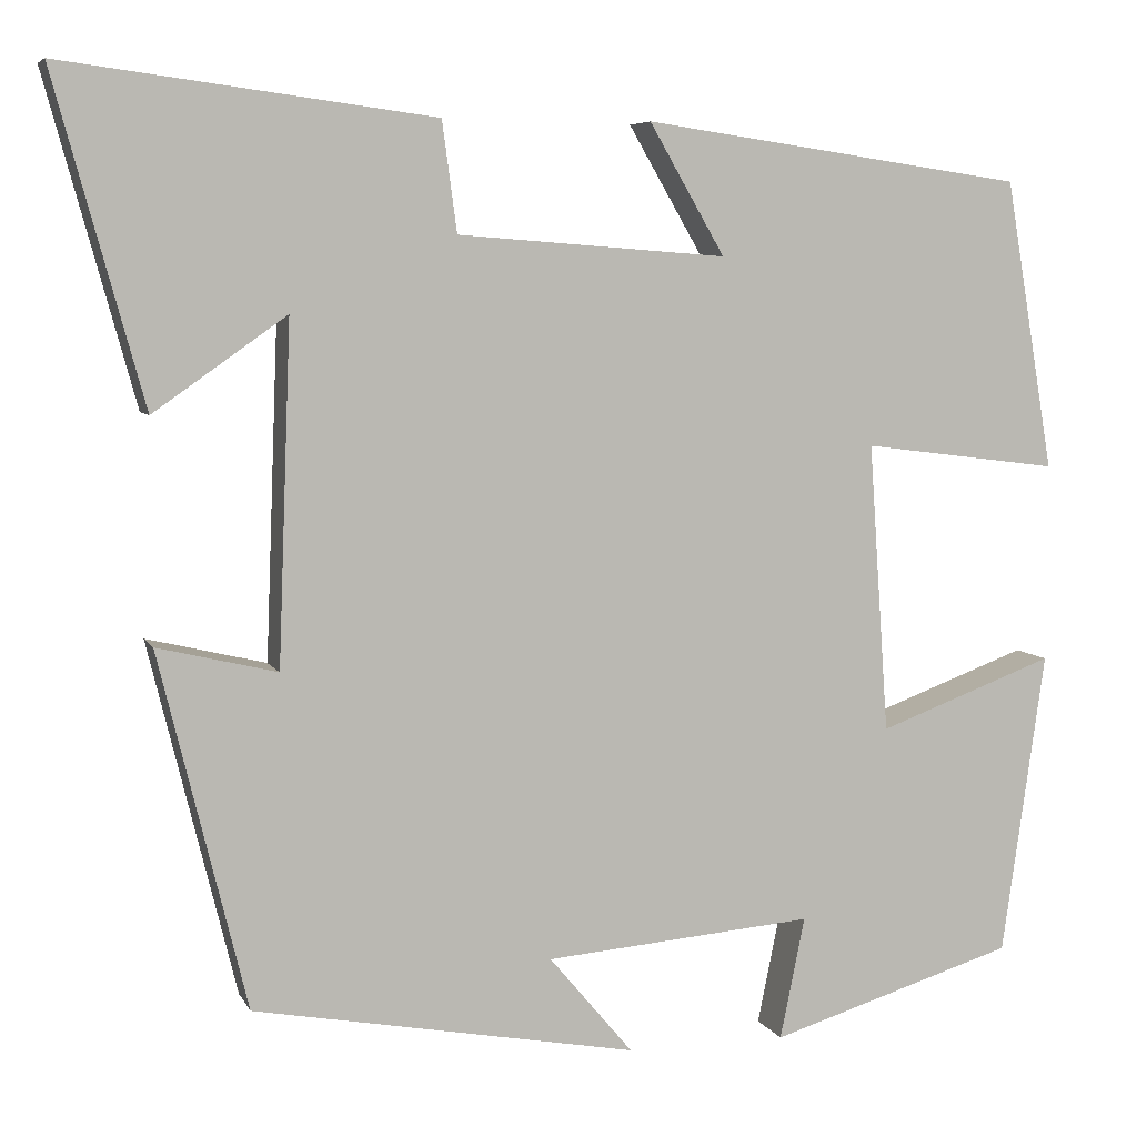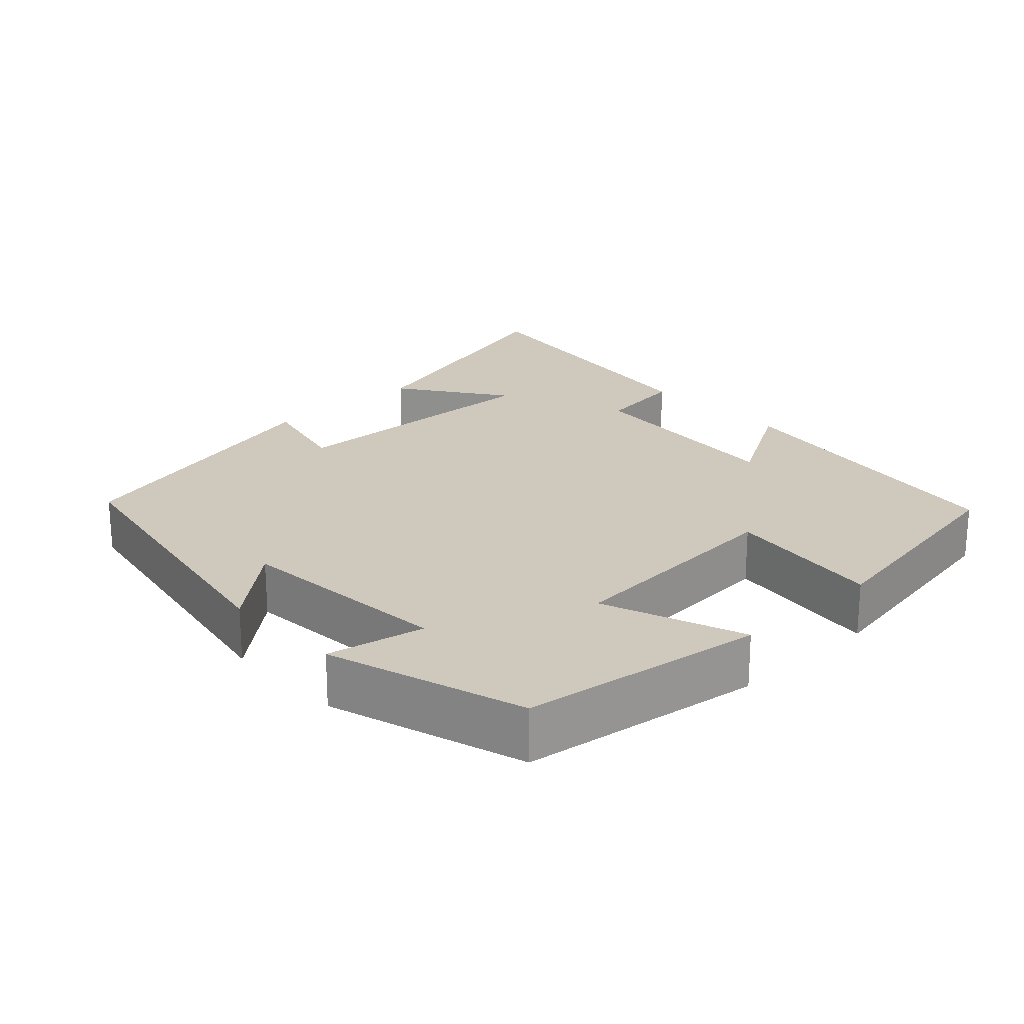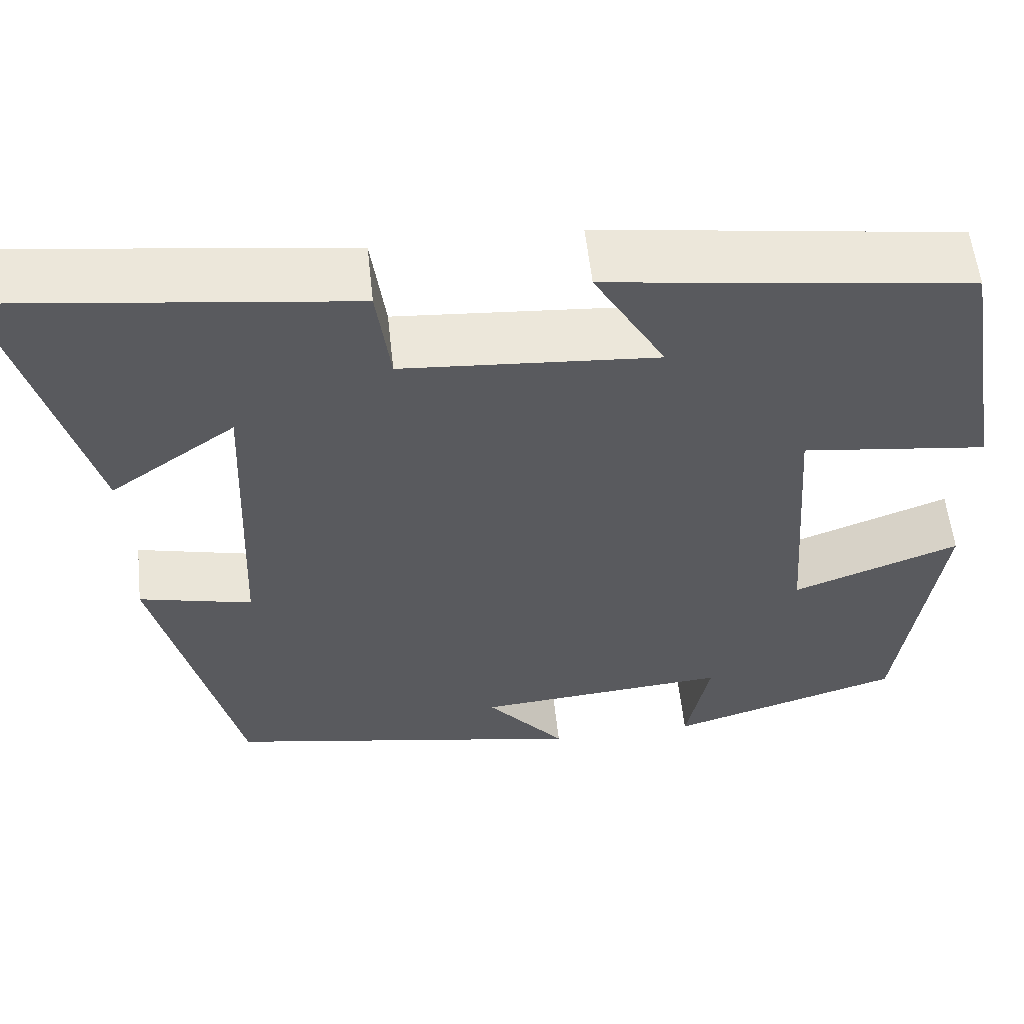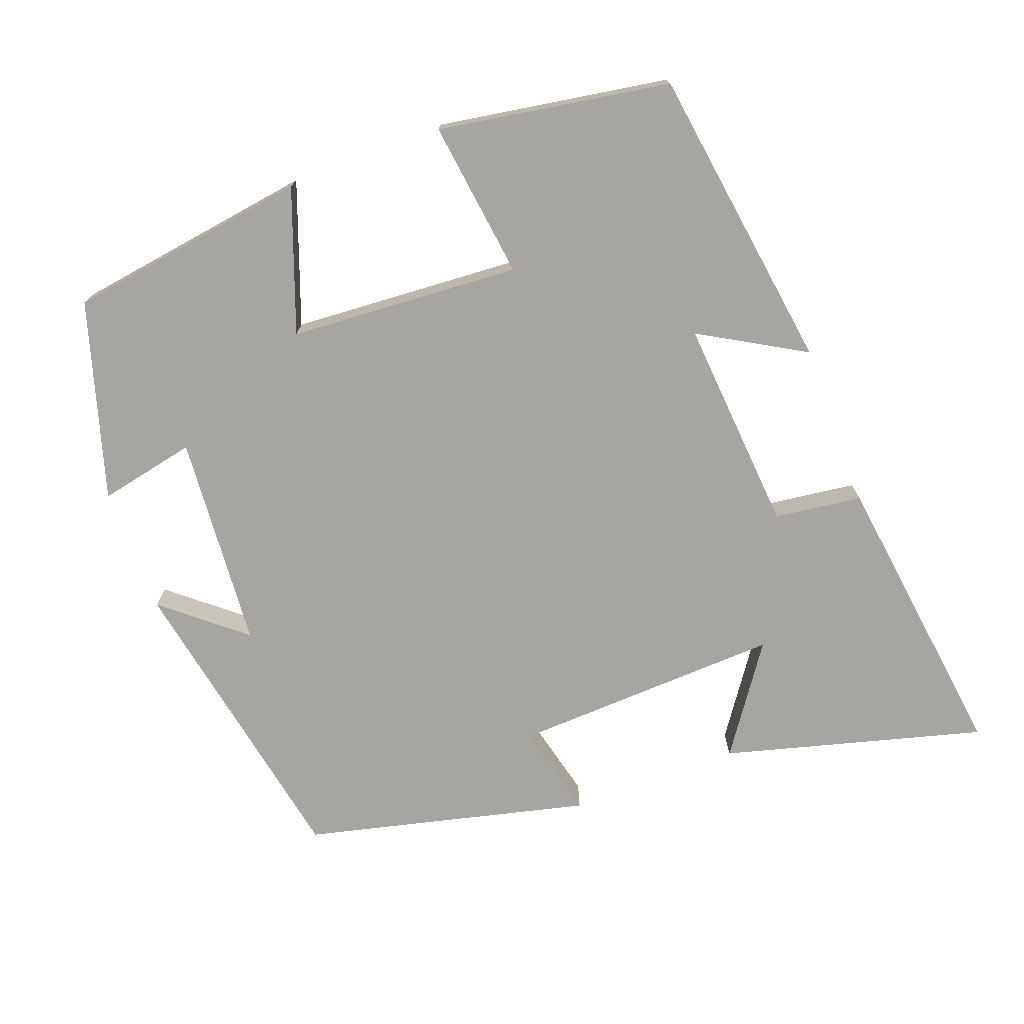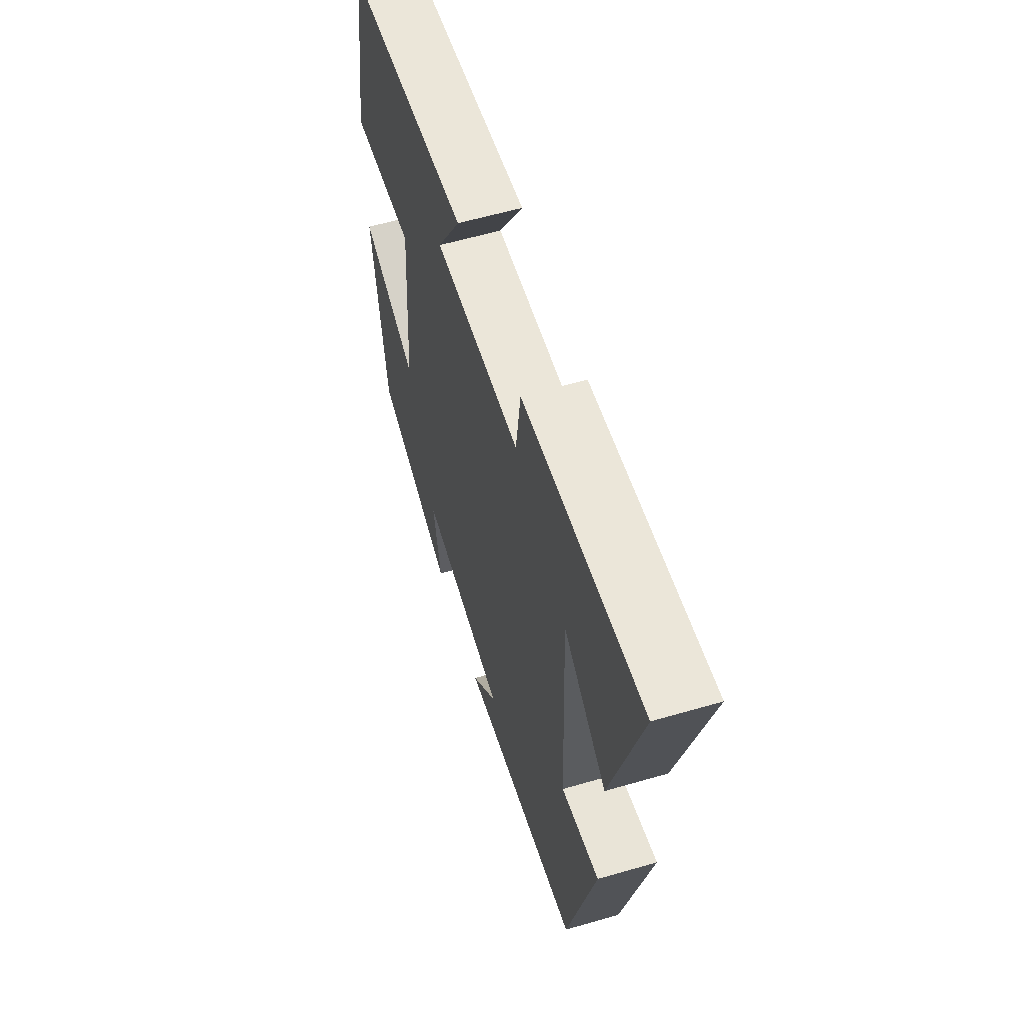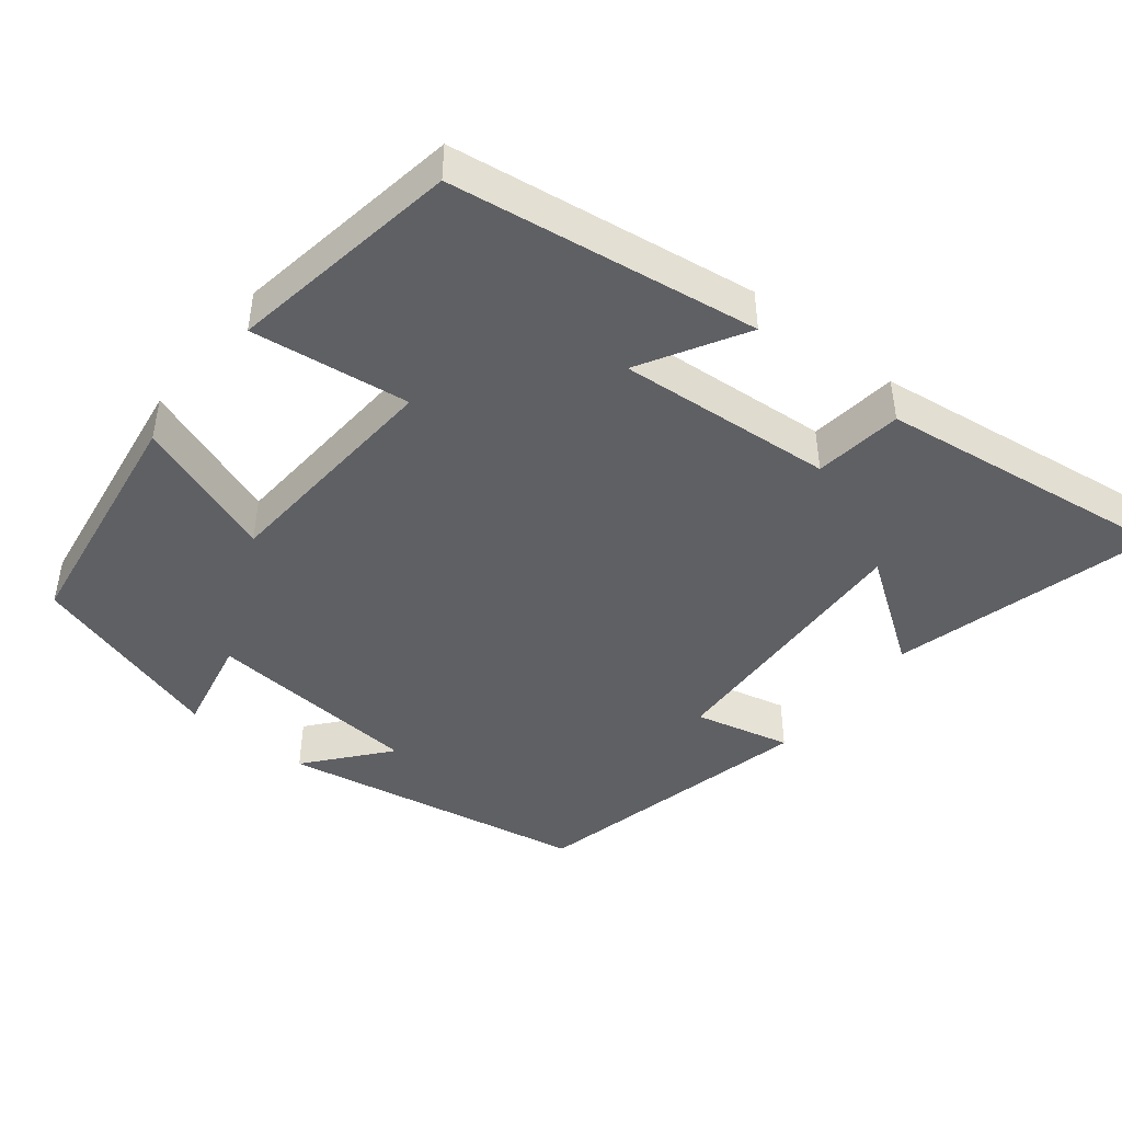
<metadata>
{"format":"obj","ext":"obj","renderer":"f3d","projection":"perspective","resolution":1024,"background":"white","views":[{"elev":6.2,"azim":163.3,"up":"+Z"},{"elev":22.4,"azim":-133.2,"up":"+Y"},{"elev":57.1,"azim":173.8,"up":"+Z"},{"elev":-73.9,"azim":-69.3,"up":"+Y"},{"elev":59.0,"azim":73.3,"up":"+Z"},{"elev":-44.8,"azim":-38.3,"up":"+Y"}]}
</metadata>
<code>
v -0.453 0.07 -0.418
v -0.5 0.07 -0.089
v -0.308 0.07 -0.16
v -0.286 0.07 0.154
v -0.5 0.07 0.127
v -0.447 0.07 0.441
v -0.031 0.07 0.5
v -0.113 0.07 0.359
v 0.179 0.07 0.381
v 0.195 0.07 0.5
v 0.597 0.07 0.552
v 0.5 0.07 0.199
v 0.356 0.07 0.3
v 0.37 0.07 -0.068
v 0.5 0.07 -0.037
v 0.405 0.07 -0.423
v -0.012 0.07 -0.5
v 0.079 0.07 -0.392
v -0.213 0.07 -0.368
v -0.186 0.07 -0.5
v -0.453 0 -0.418
v -0.5 0 -0.089
v -0.308 0 -0.16
v -0.286 0 0.154
v -0.5 0 0.127
v -0.447 0 0.441
v -0.031 0 0.5
v -0.113 0 0.359
v 0.179 0 0.381
v 0.195 0 0.5
v 0.597 0 0.552
v 0.5 0 0.199
v 0.356 0 0.3
v 0.37 0 -0.068
v 0.5 0 -0.037
v 0.405 0 -0.423
v -0.012 0 -0.5
v 0.079 0 -0.392
v -0.213 0 -0.368
v -0.186 0 -0.5
f 1 2 3
f 20 1 3
f 19 20 3
f 18 19 3 4
f 16 17 18
f 15 16 18
f 14 15 18
f 13 14 18 4
f 10 11 12 13
f 9 10 13
f 13 4 5
f 9 13 5
f 8 9 5
f 5 6 7 8
f 23 22 21
f 23 21 40
f 23 40 39
f 24 23 39 38
f 38 37 36
f 38 36 35
f 38 35 34
f 24 38 34 33
f 33 32 31 30
f 33 30 29
f 25 24 33
f 25 33 29
f 25 29 28
f 28 27 26 25
f 1 21 22 2
f 2 22 23 3
f 3 23 24 4
f 4 24 25 5
f 5 25 26 6
f 6 26 27 7
f 7 27 28 8
f 8 28 29 9
f 9 29 30 10
f 10 30 31 11
f 11 31 32 12
f 12 32 33 13
f 13 33 34 14
f 14 34 35 15
f 15 35 36 16
f 16 36 37 17
f 17 37 38 18
f 18 38 39 19
f 19 39 40 20
f 20 40 21 1

</code>
